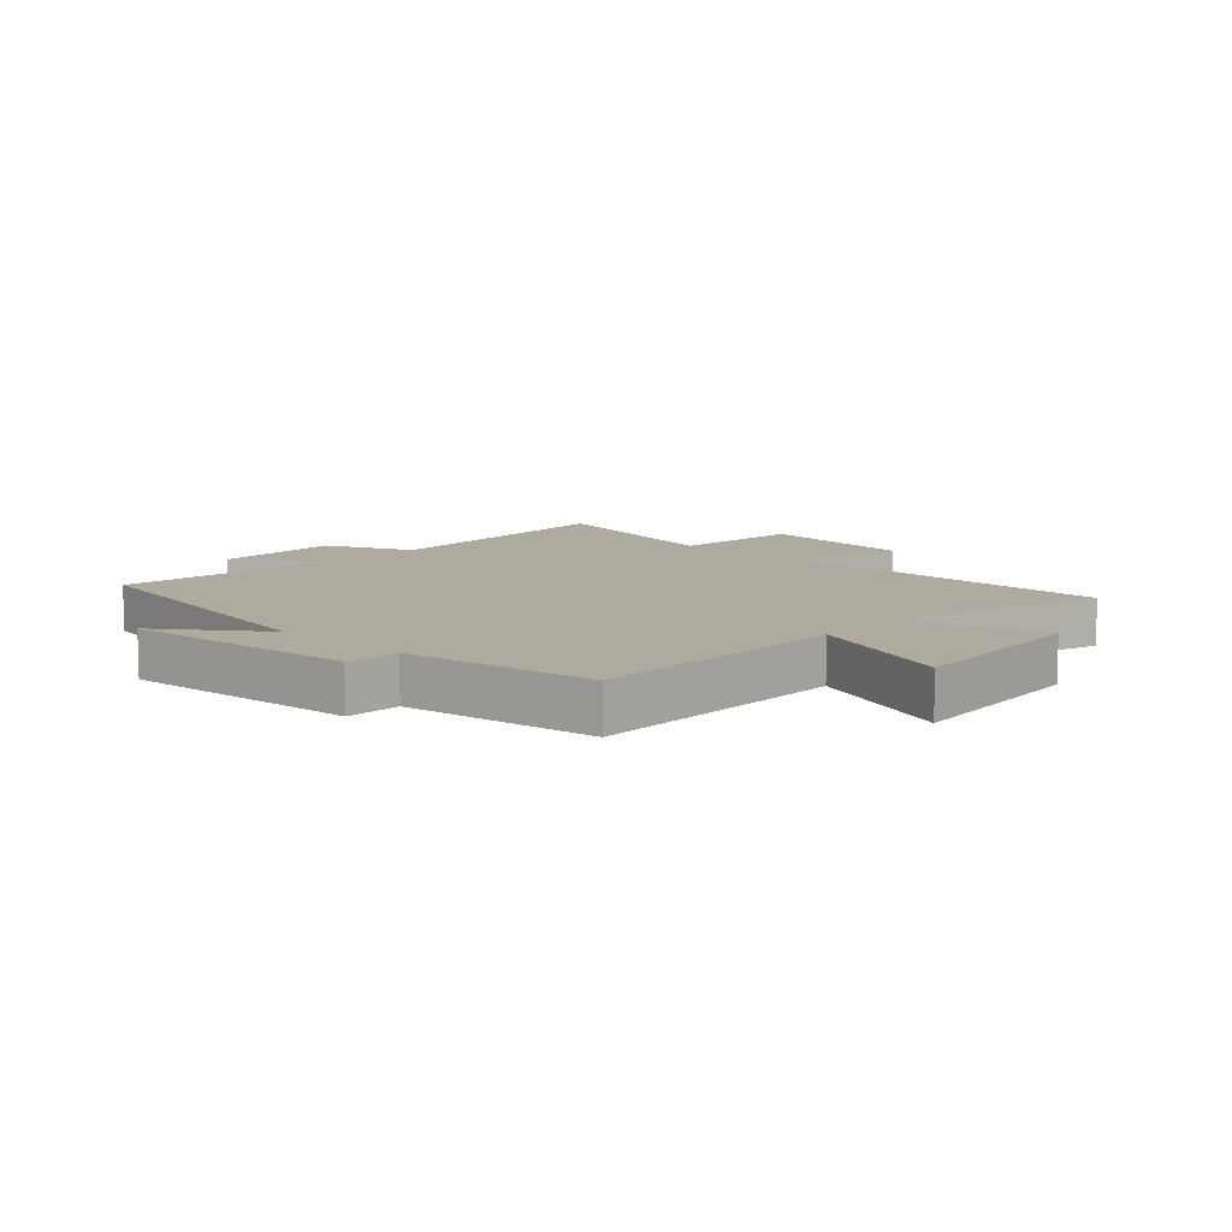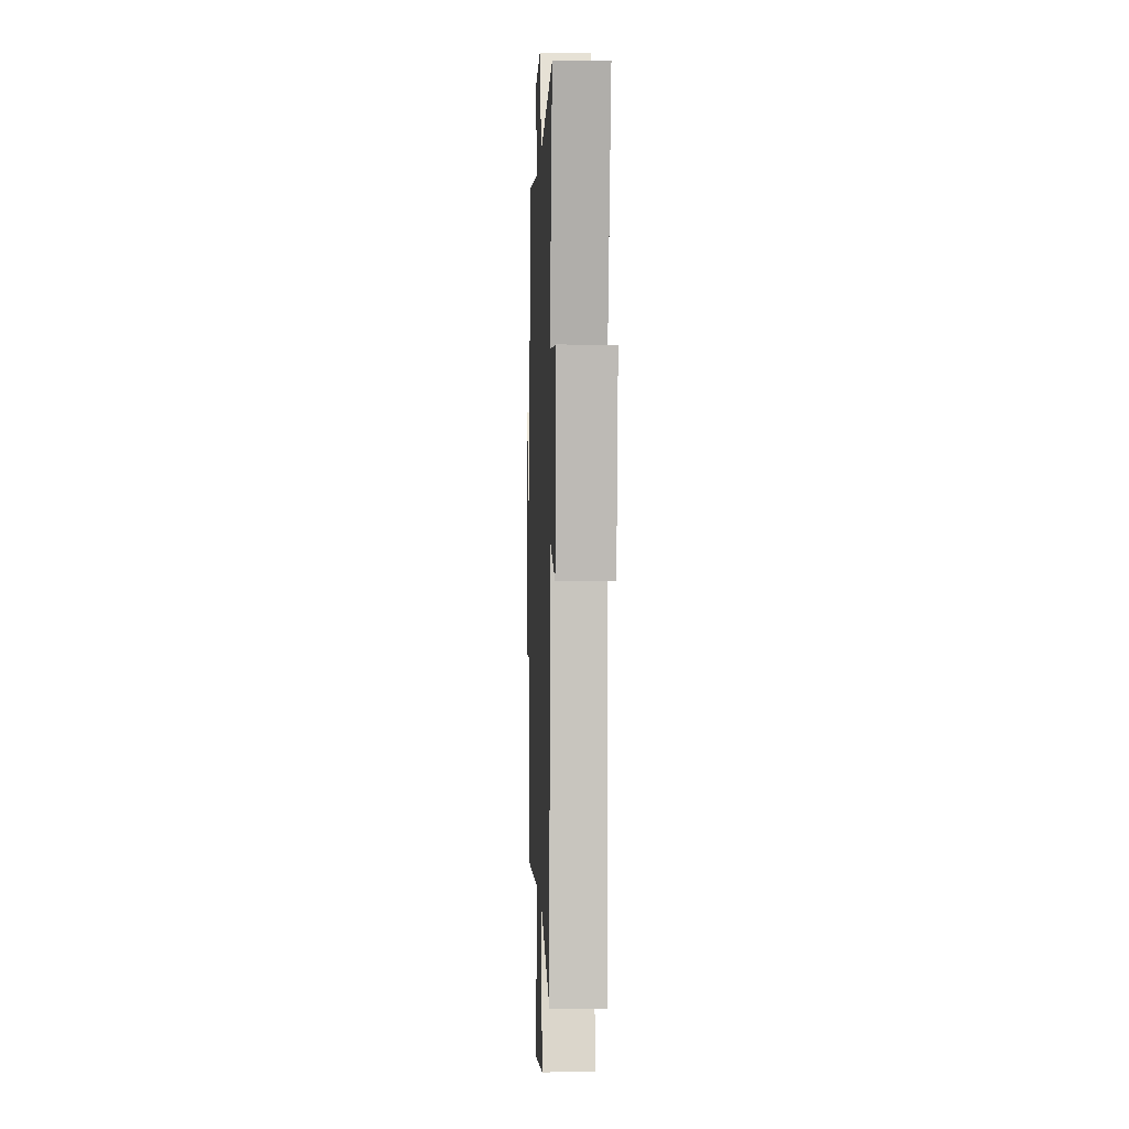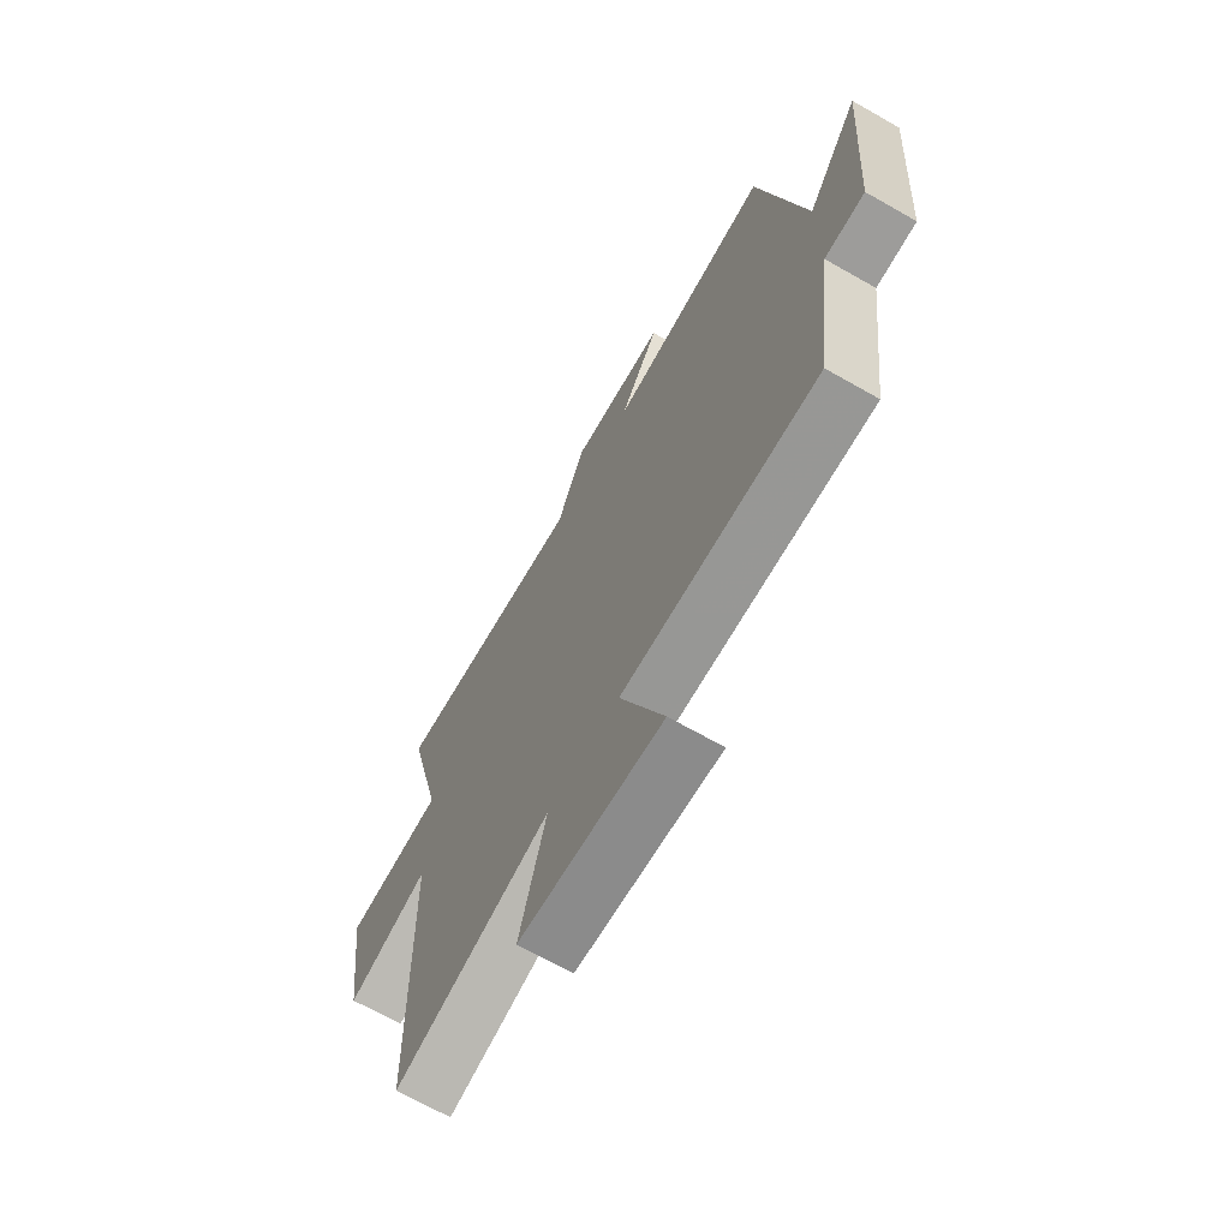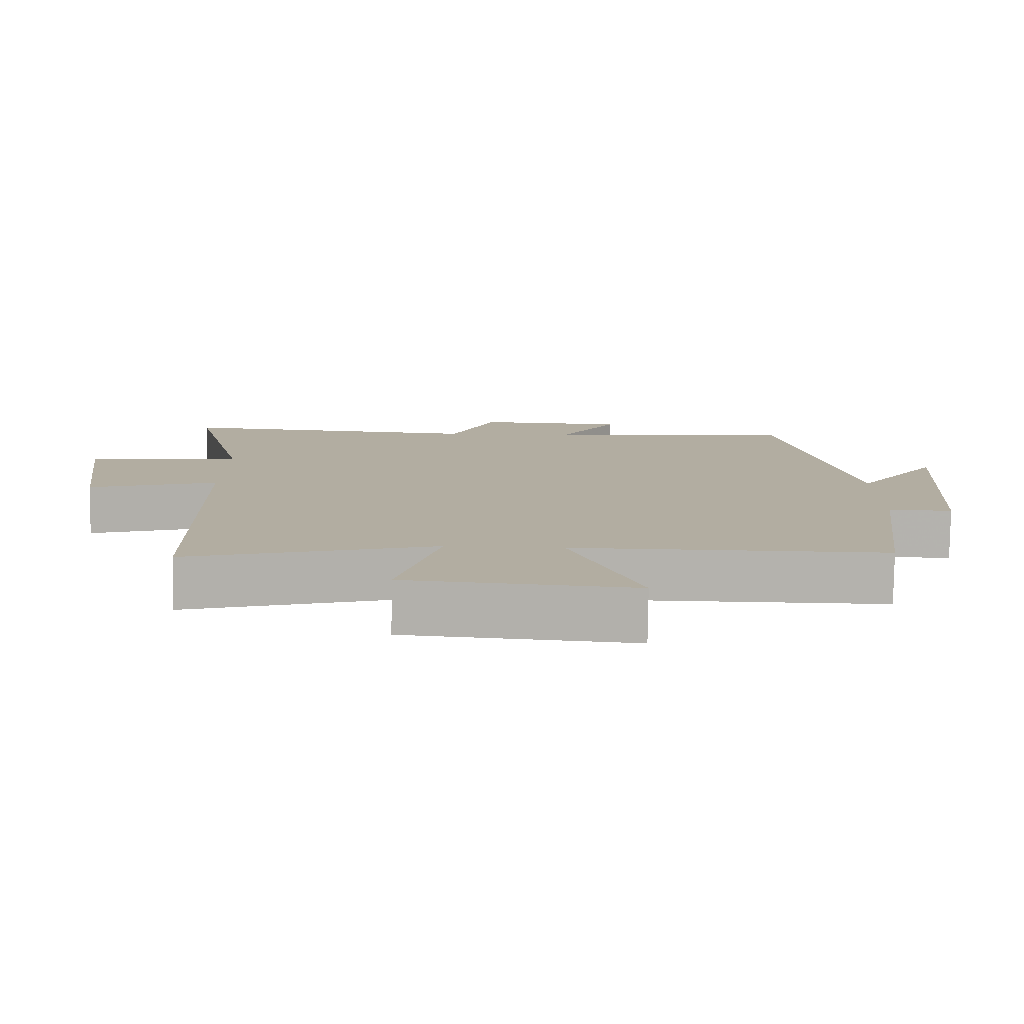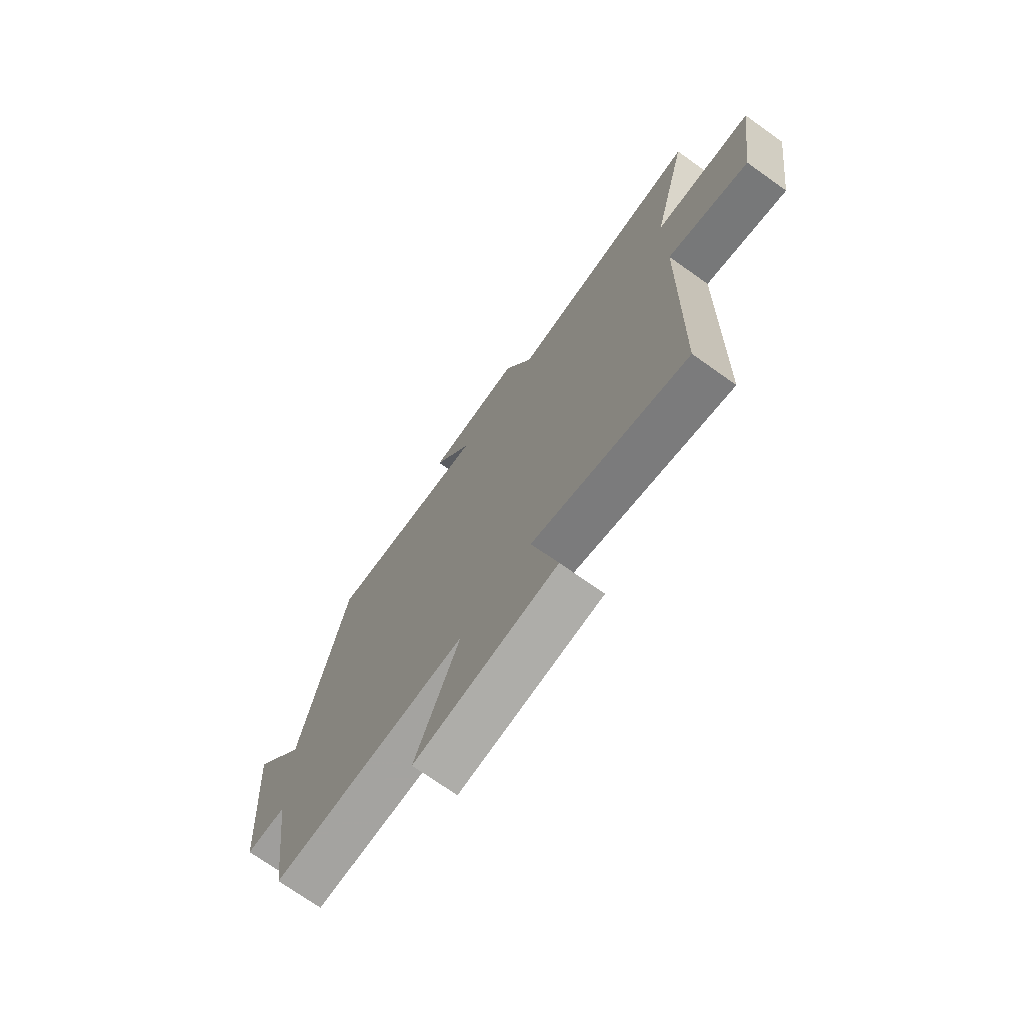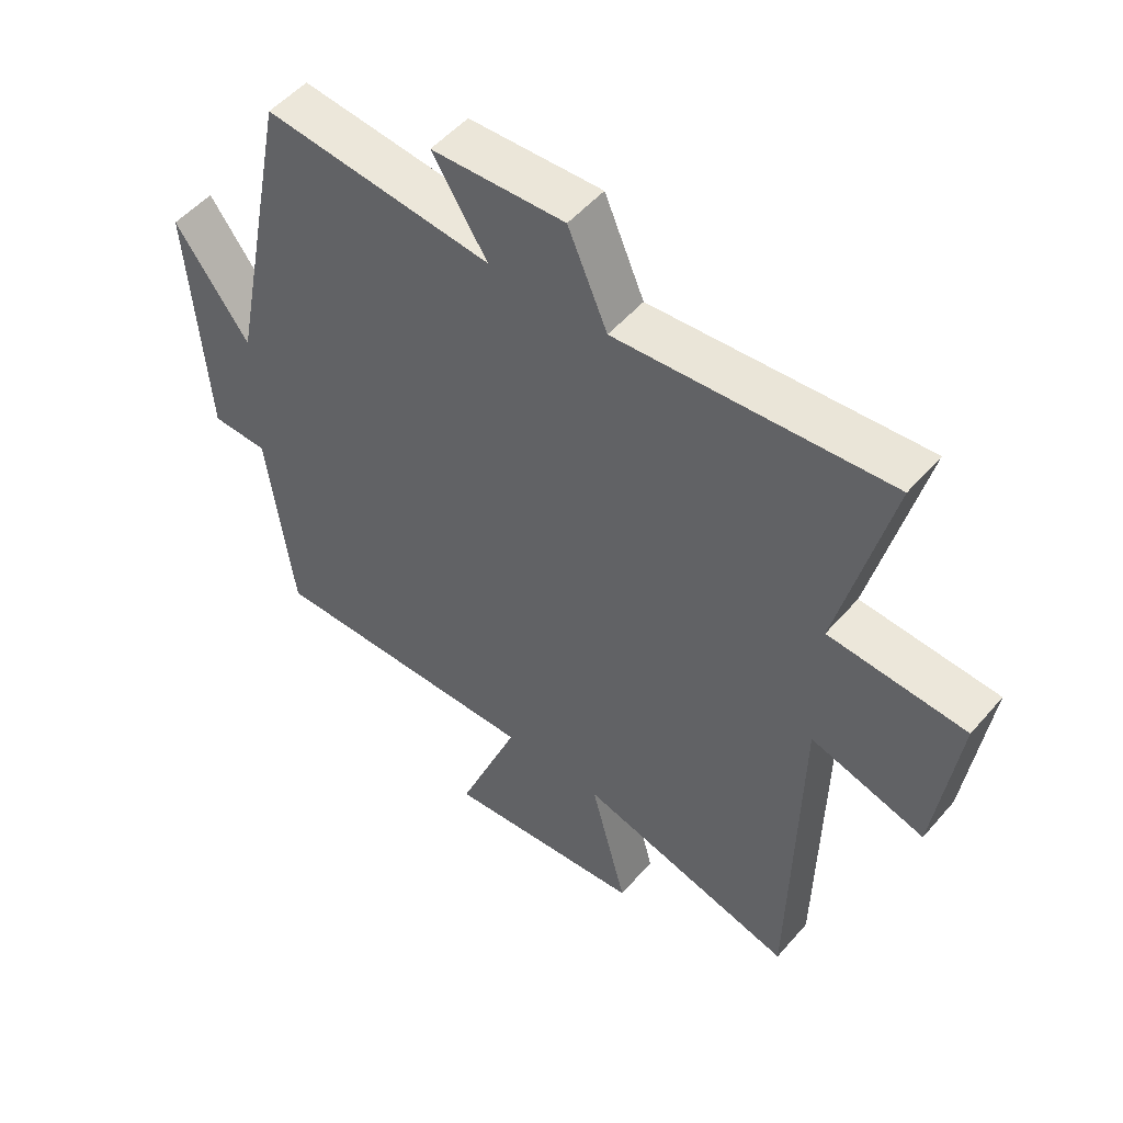
<metadata>
{"format":"obj","ext":"obj","renderer":"f3d","projection":"perspective","resolution":1024,"background":"white","views":[{"elev":9.5,"azim":133.0,"up":"+Y"},{"elev":-1.3,"azim":-92.2,"up":"+Z"},{"elev":-68.5,"azim":60.3,"up":"+Z"},{"elev":-79.6,"azim":-0.8,"up":"+Z"},{"elev":-72.7,"azim":-125.4,"up":"+Z"},{"elev":51.5,"azim":-140.6,"up":"+Z"}]}
</metadata>
<code>
v -0.582 0.07 0.532
v -0.15 0.07 0.5
v -0.087 0.07 0.646
v 0.125 0.07 0.638
v 0.038 0.07 0.5
v 0.401 0.07 0.54
v 0.5 0.07 0.045
v 0.618 0.07 0.21
v 0.59 0.07 -0.182
v 0.5 0.07 -0.185
v 0.459 0.07 -0.503
v 0.02 0.07 -0.5
v 0.118 0.07 -0.748
v -0.2 0.07 -0.72
v -0.142 0.07 -0.5
v -0.489 0.07 -0.597
v -0.5 0.07 -0.029
v -0.682 0.07 -0.084
v -0.718 0.07 0.182
v -0.5 0.07 0.199
v -0.582 0 0.532
v -0.15 0 0.5
v -0.087 0 0.646
v 0.125 0 0.638
v 0.038 0 0.5
v 0.401 0 0.54
v 0.5 0 0.045
v 0.618 0 0.21
v 0.59 0 -0.182
v 0.5 0 -0.185
v 0.459 0 -0.503
v 0.02 0 -0.5
v 0.118 0 -0.748
v -0.2 0 -0.72
v -0.142 0 -0.5
v -0.489 0 -0.597
v -0.5 0 -0.029
v -0.682 0 -0.084
v -0.718 0 0.182
v -0.5 0 0.199
f 17 18 19 20
f 15 16 17 20
f 15 20 1 2
f 12 13 14 15
f 12 15 2 3
f 10 11 12 3
f 7 8 9 10
f 5 6 7 10
f 5 10 3
f 3 4 5
f 40 39 38 37
f 40 37 36 35
f 22 21 40 35
f 35 34 33 32
f 23 22 35 32
f 23 32 31 30
f 30 29 28 27
f 30 27 26 25
f 23 30 25
f 25 24 23
f 1 21 22 2
f 2 22 23 3
f 3 23 24 4
f 4 24 25 5
f 5 25 26 6
f 6 26 27 7
f 7 27 28 8
f 8 28 29 9
f 9 29 30 10
f 10 30 31 11
f 11 31 32 12
f 12 32 33 13
f 13 33 34 14
f 14 34 35 15
f 15 35 36 16
f 16 36 37 17
f 17 37 38 18
f 18 38 39 19
f 19 39 40 20
f 20 40 21 1

</code>
